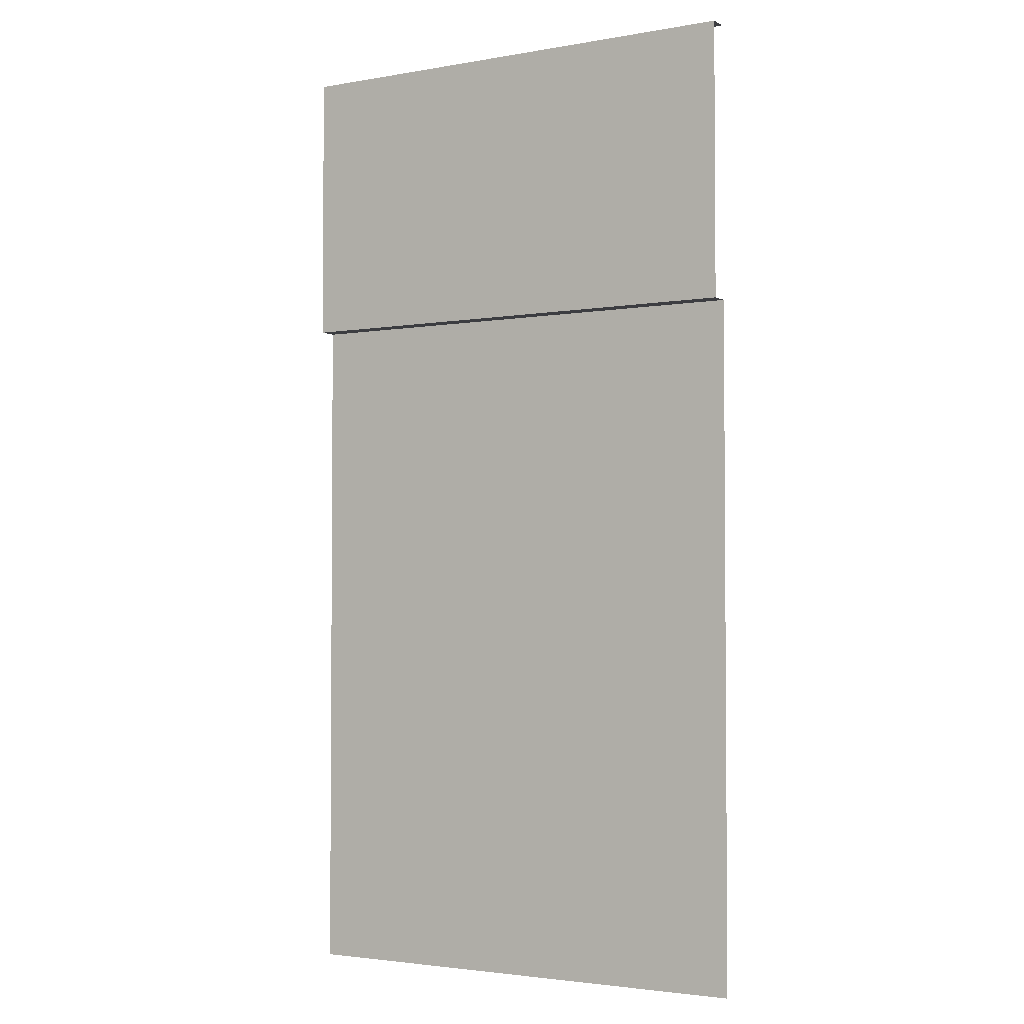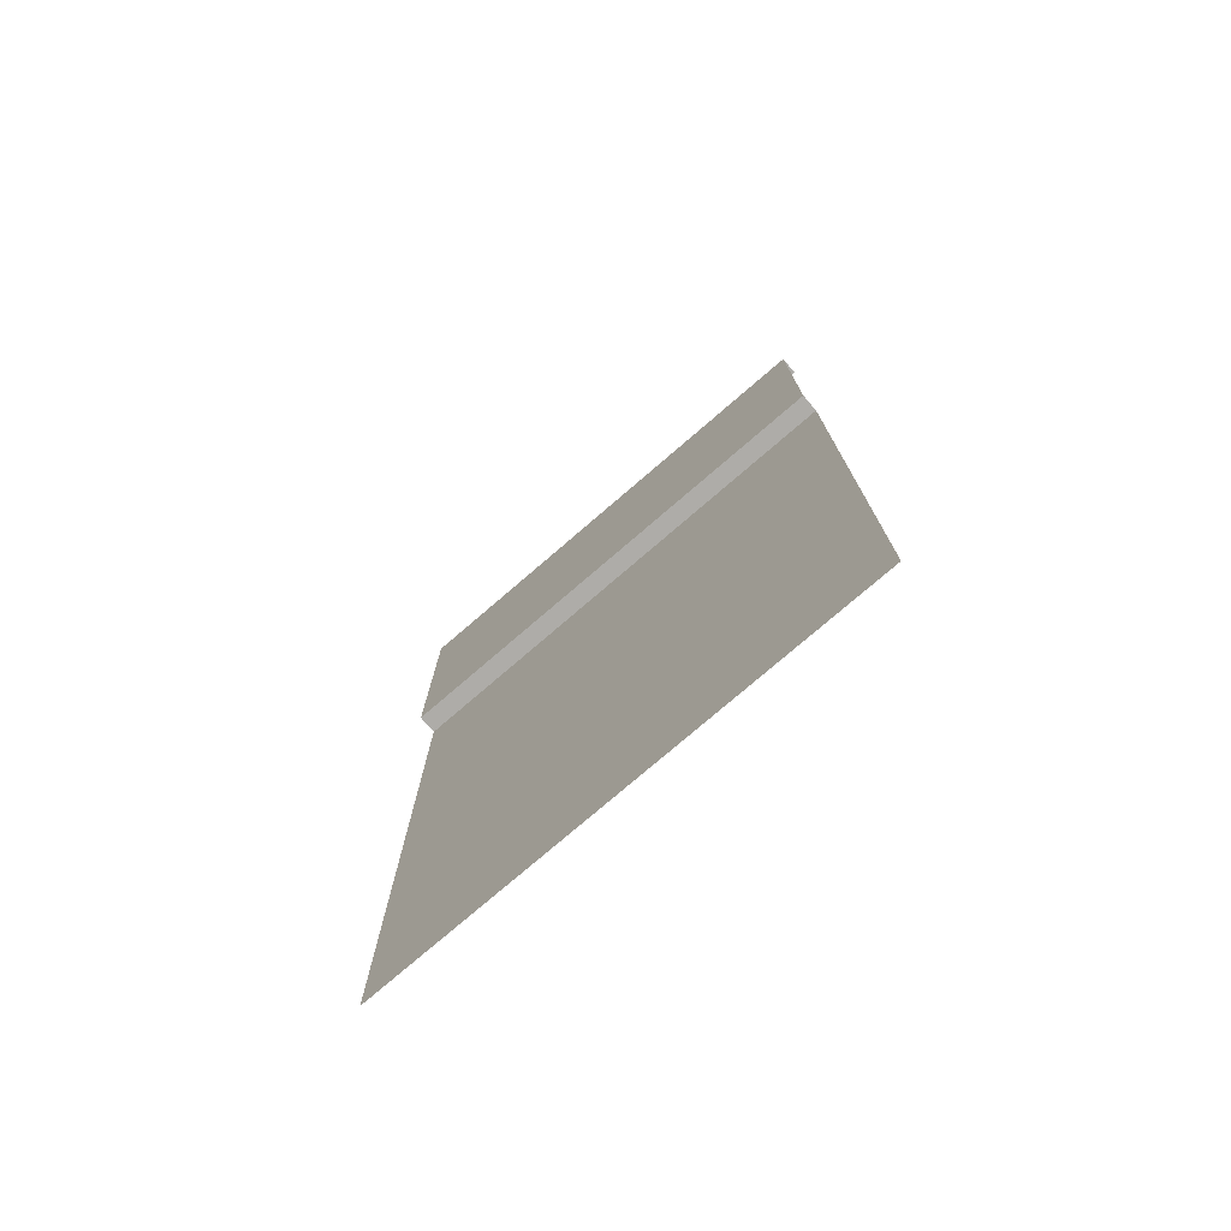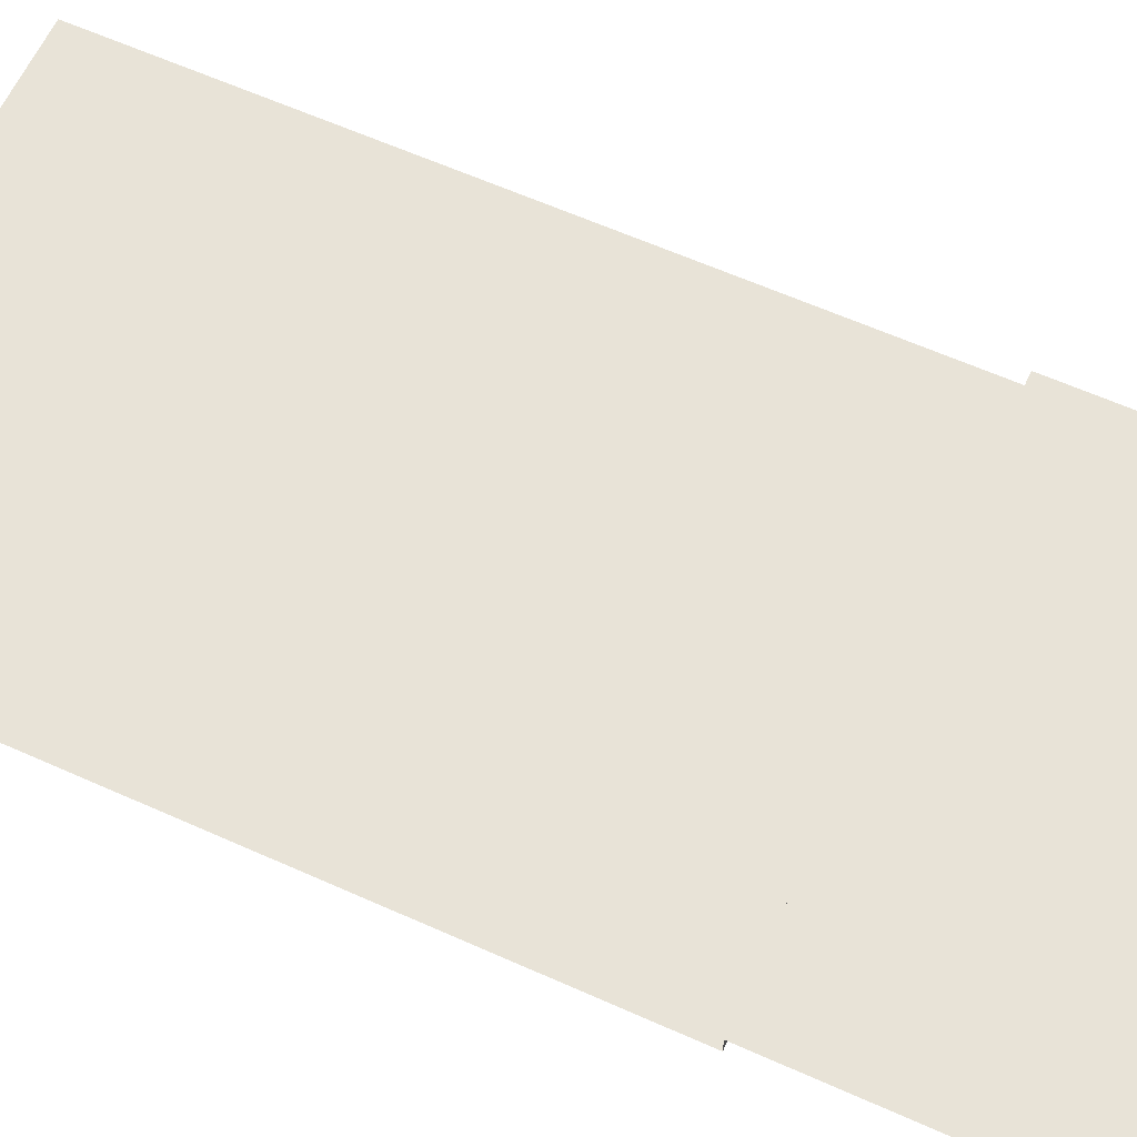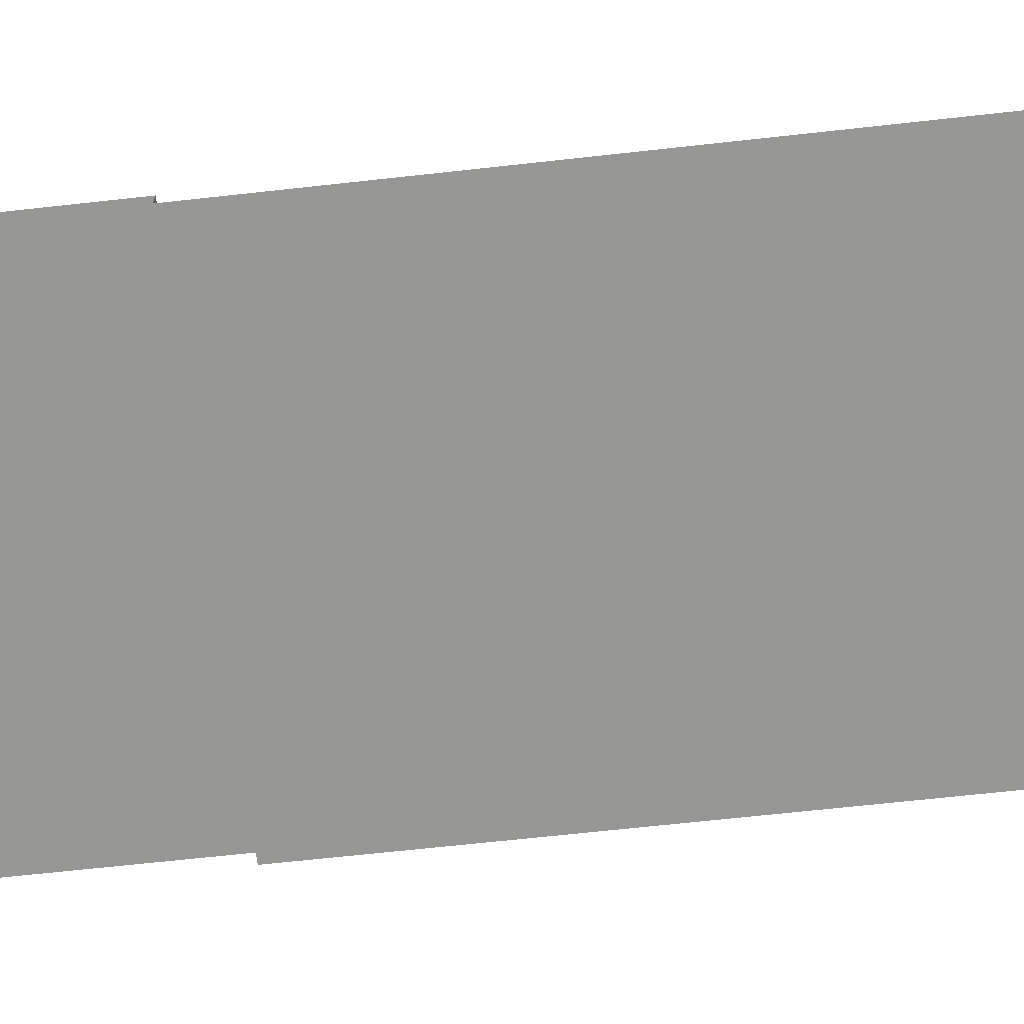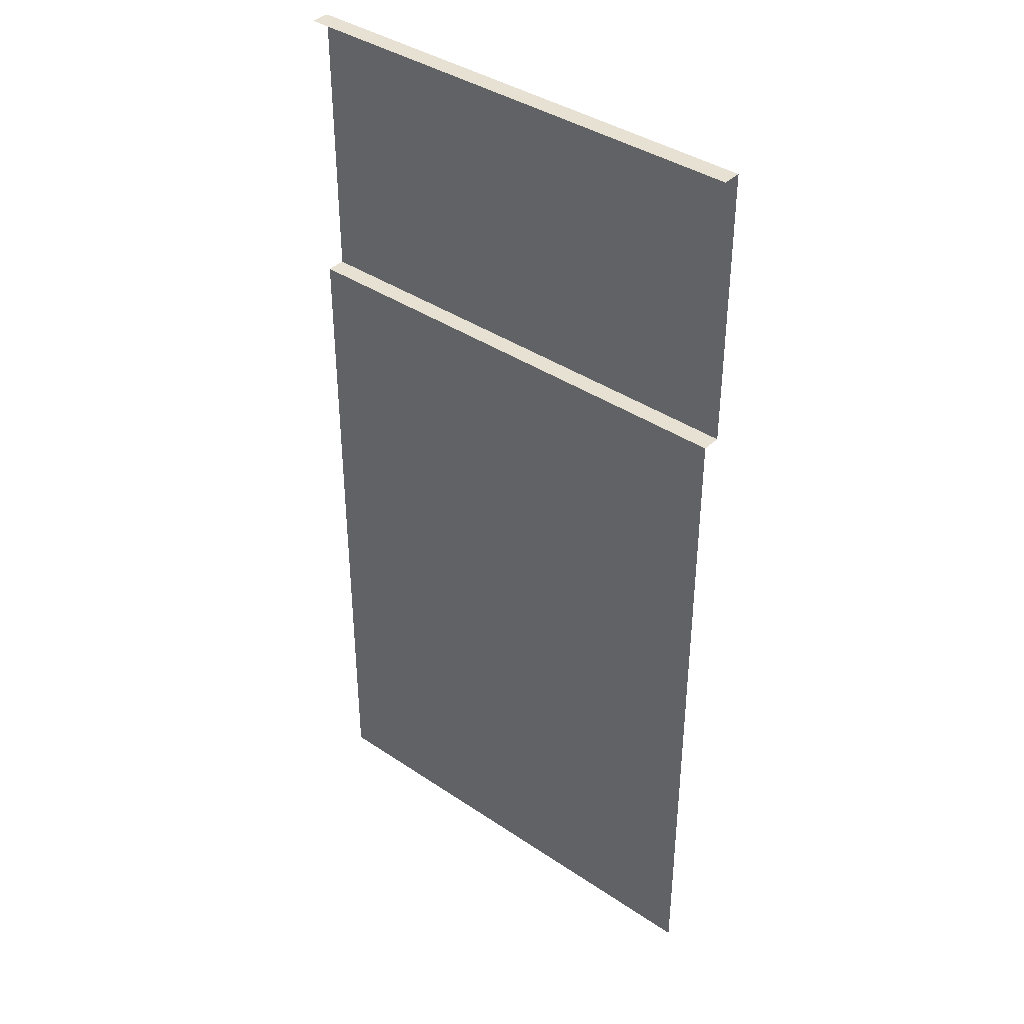
<metadata>
{"format":"obj","ext":"obj","renderer":"f3d","projection":"perspective","resolution":1024,"background":"white","views":[{"elev":-2.8,"azim":-148.6,"up":"+Z"},{"elev":-76.8,"azim":-139.3,"up":"+Z"},{"elev":61.7,"azim":-65.5,"up":"+Y"},{"elev":-68.1,"azim":96.3,"up":"+Y"},{"elev":38.7,"azim":40.3,"up":"+Z"}]}
</metadata>
<code>
v 0 -0.1948 -2.869
v 0 -0.1948 -10
v 5 -0.1948 -10
v 0 0 -2.869
v 0 0 0
v 5 0 0
v 0 -0.1948 -3.165
v 2.5 0 0
v 2.5 0 -2.869
v 2.5 -0.1948 -2.869
v 2.5 -0.1948 -3.165
v 2.5 -0.1948 -10
v 5 -0.1948 -3.165
v 5 0 -2.869
v 5 -0.1948 -2.869
v 0 -0.1948 0
v 2.5 -0.1948 0
v 5 -0.1948 0
f 7 11 12 2
f 10 1 4 9
f 8 9 4 5
f 1 10 11 7
f 6 14 9 8
f 15 10 9 14
f 11 10 15 13
f 12 11 13 3
f 8 5 16 17
f 6 8 17 18

</code>
